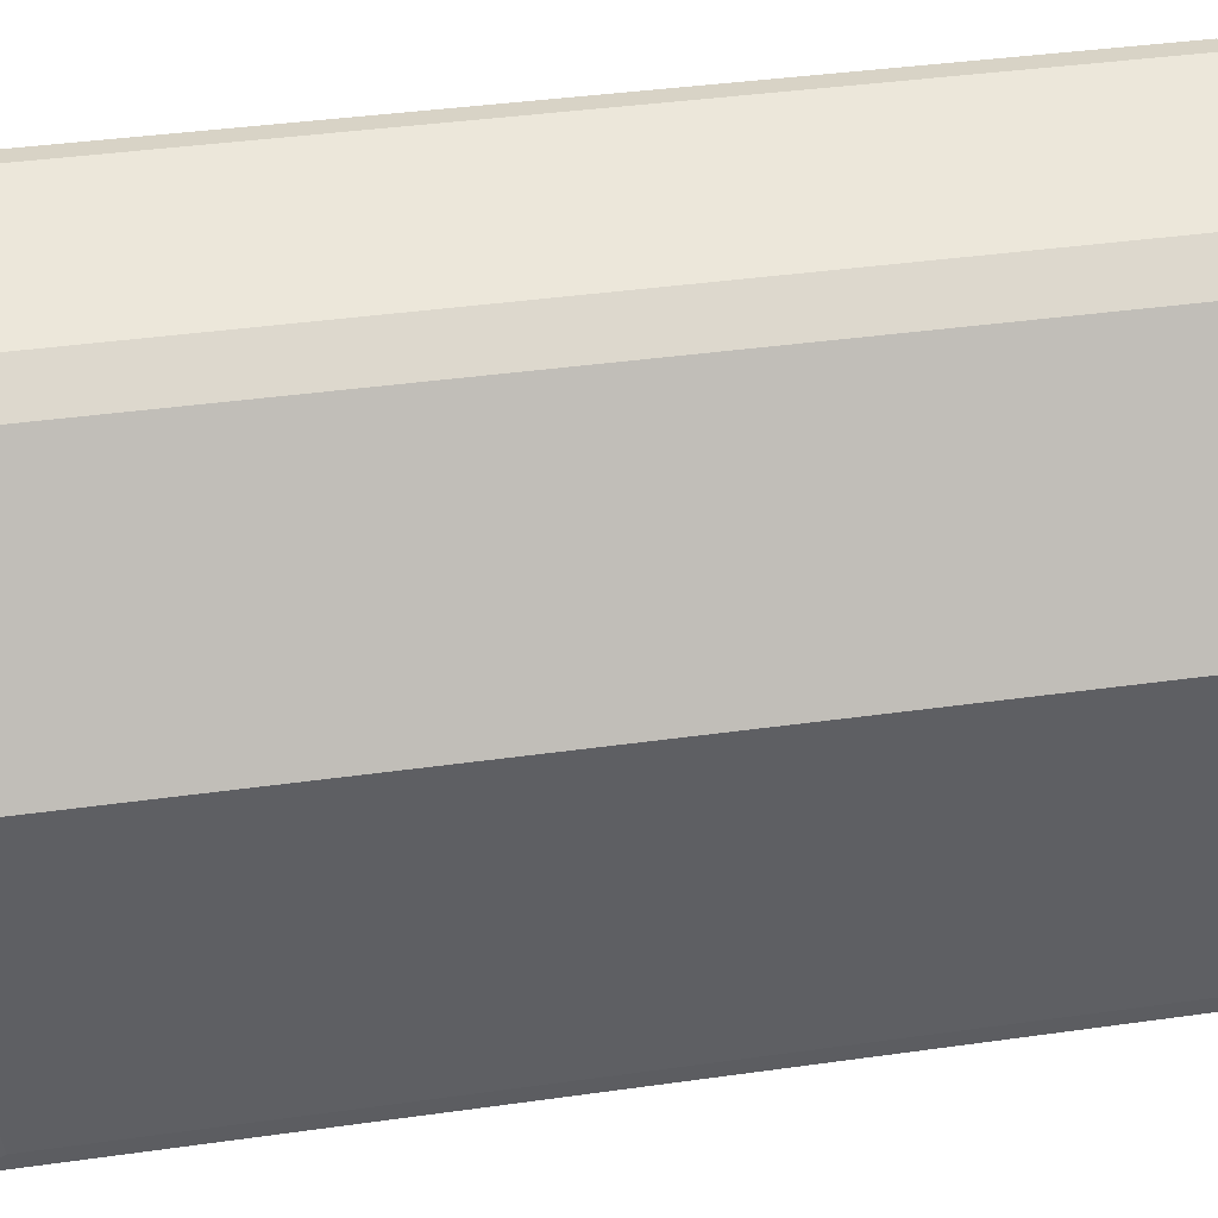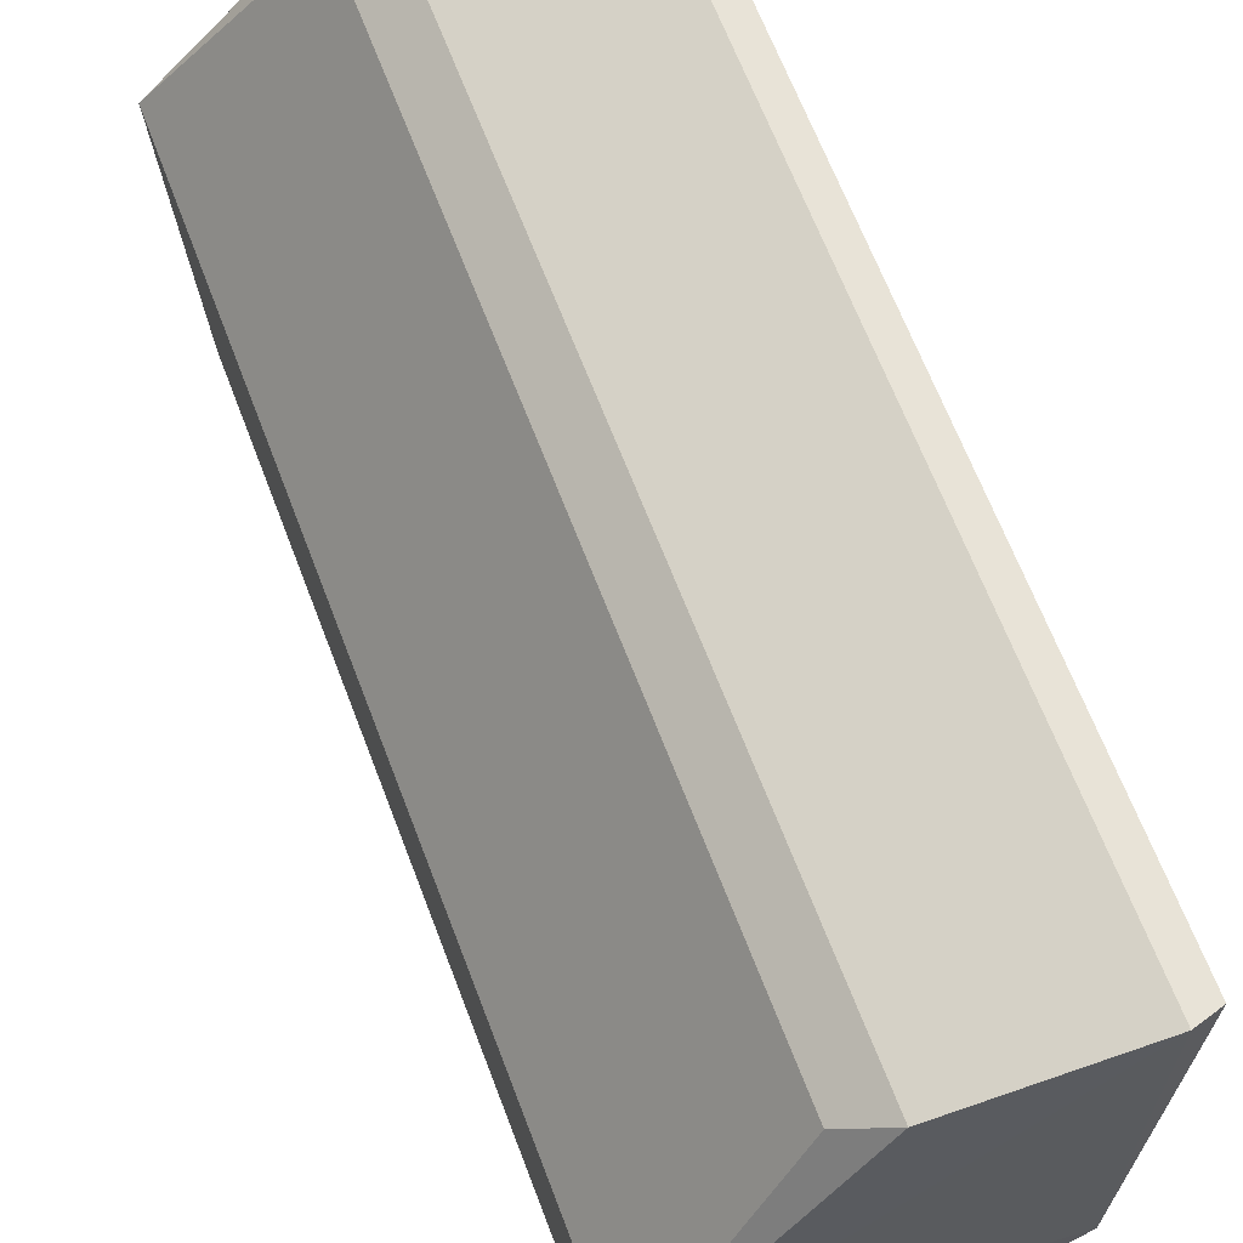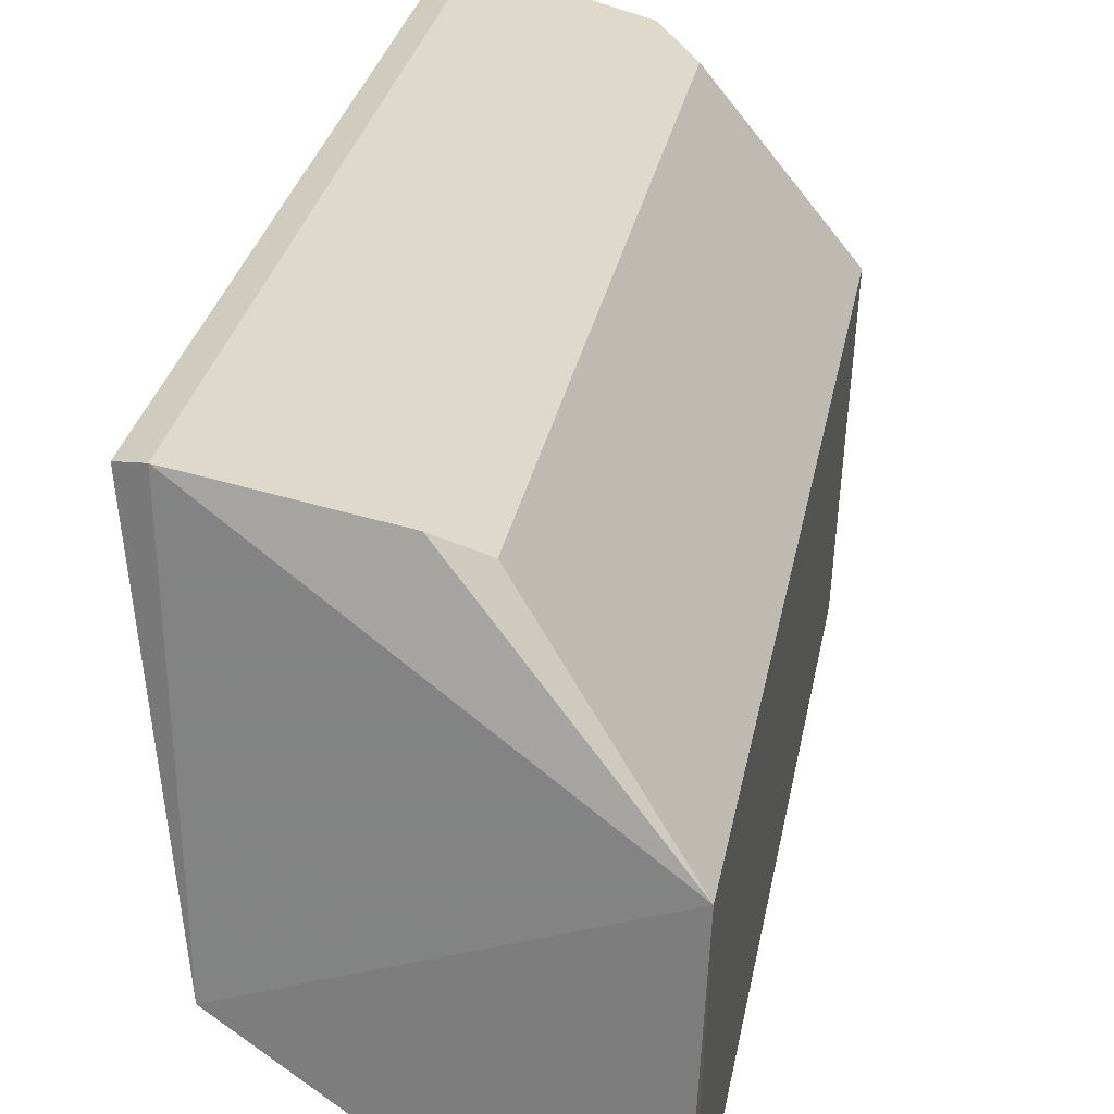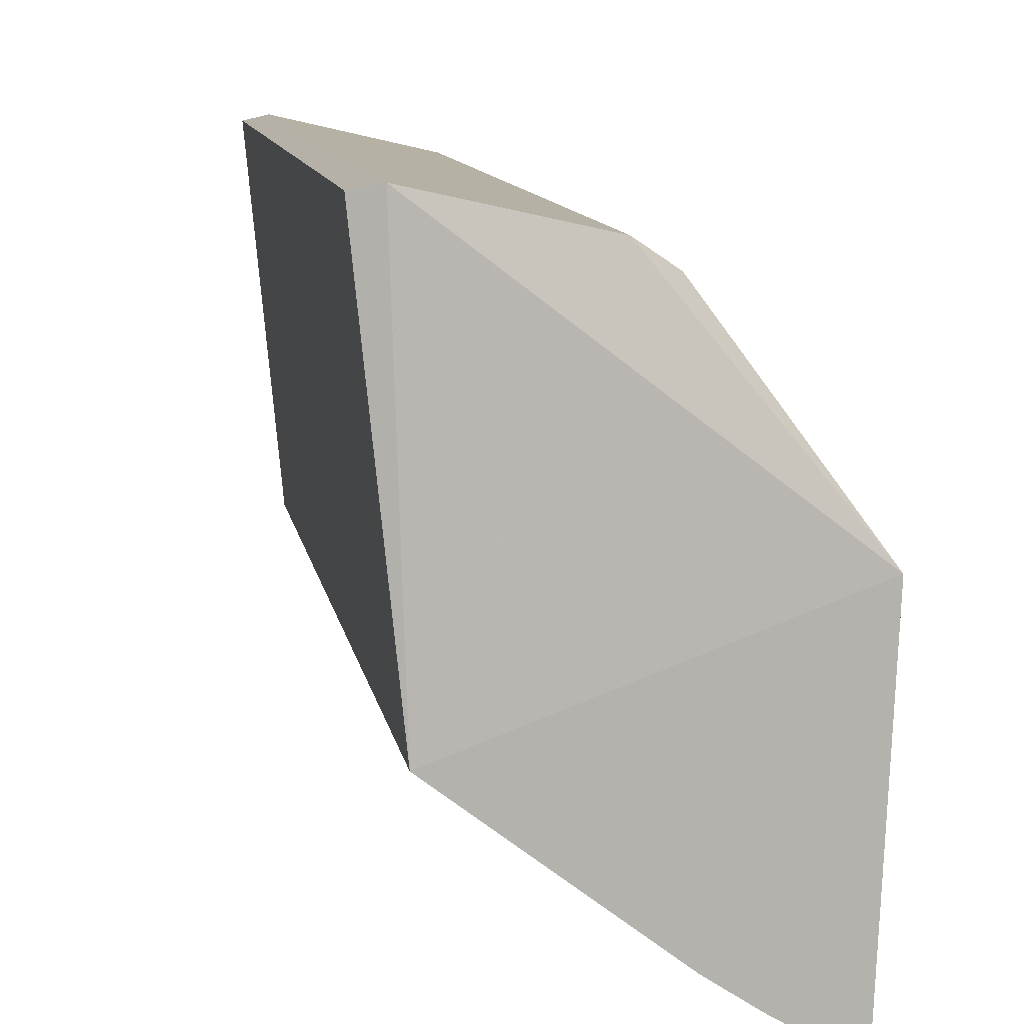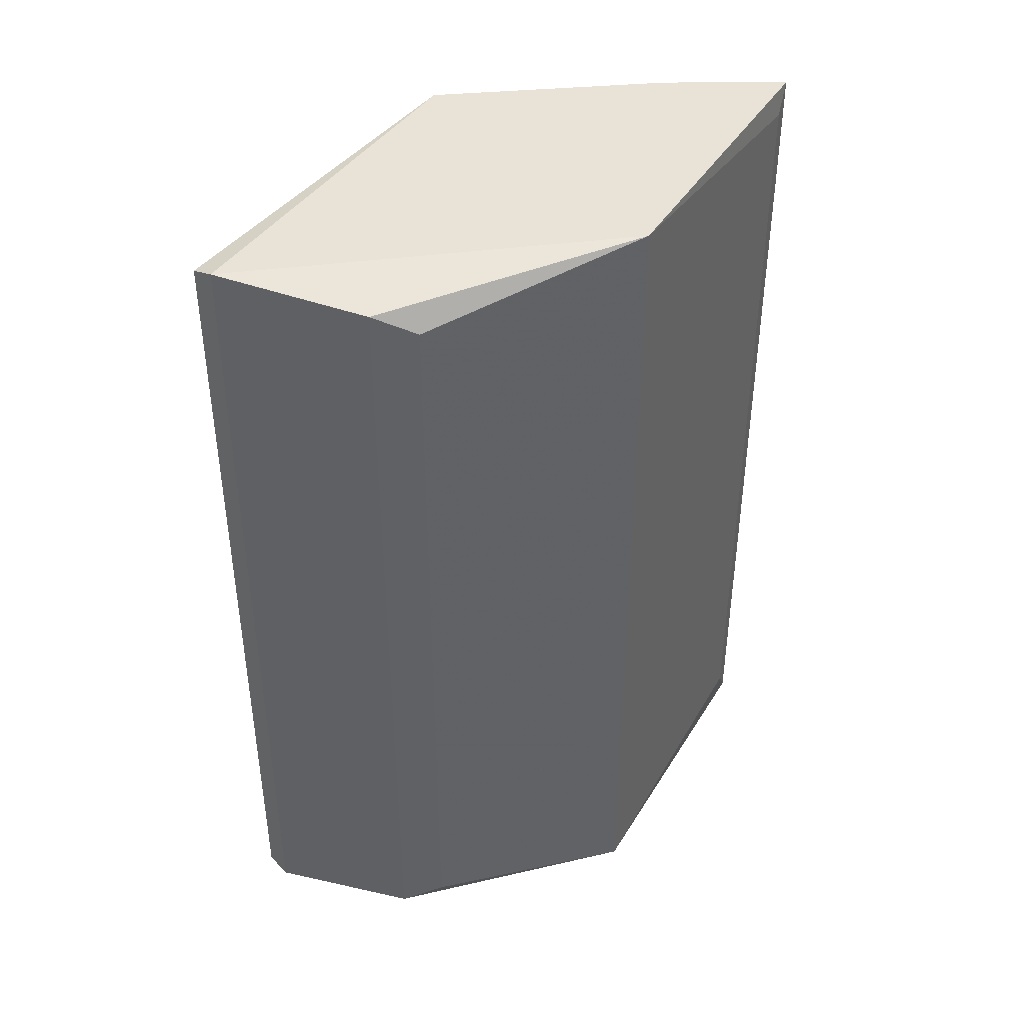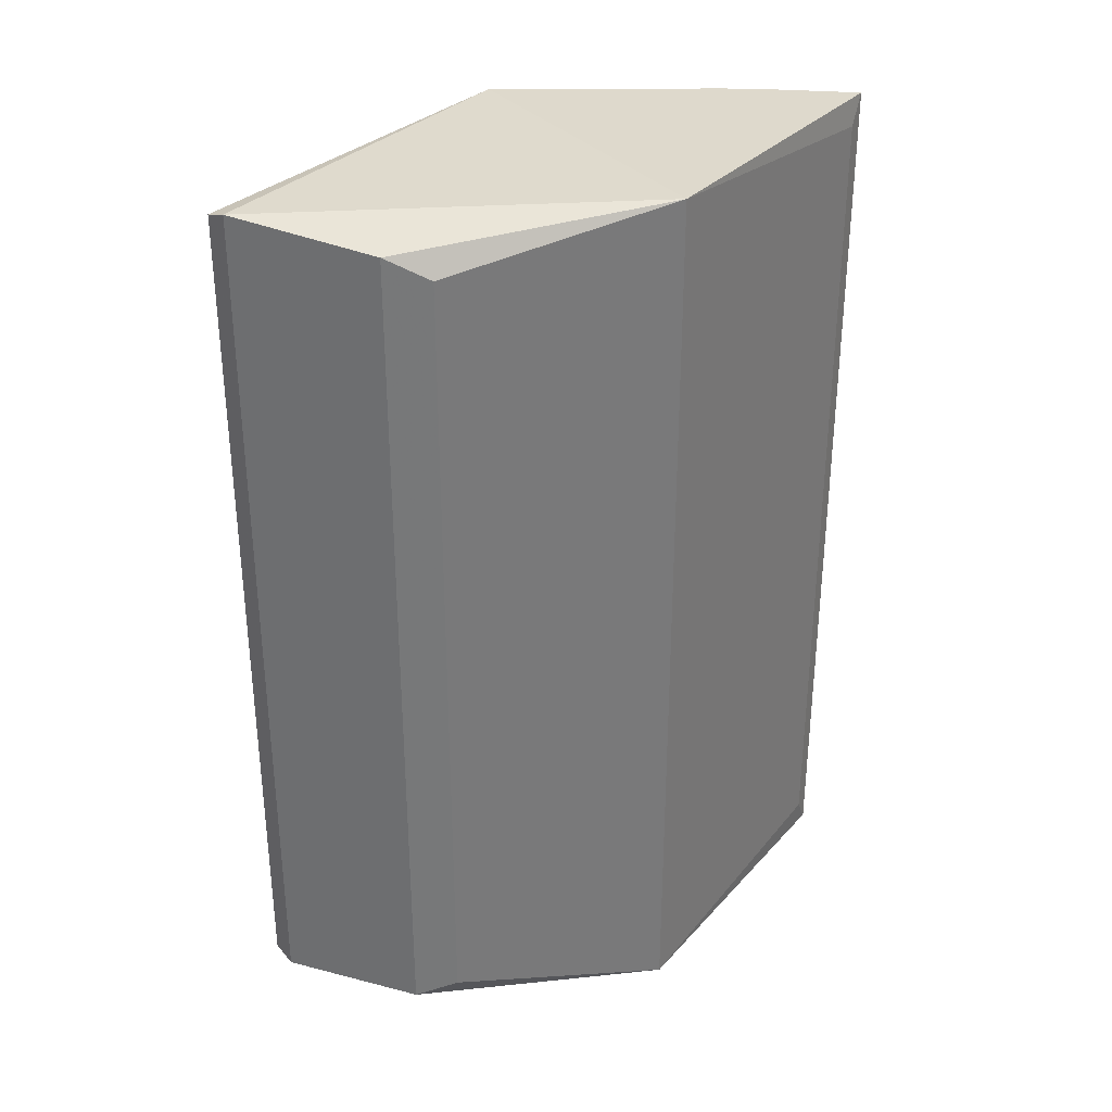
<metadata>
{"format":"obj","ext":"obj","renderer":"f3d","projection":"perspective","resolution":1024,"background":"white","views":[{"elev":40.1,"azim":-99.8,"up":"+Y"},{"elev":66.2,"azim":-20.9,"up":"+Y"},{"elev":29.2,"azim":-169.7,"up":"+Y"},{"elev":10.7,"azim":170.6,"up":"+Y"},{"elev":41.7,"azim":-148.6,"up":"+Z"},{"elev":32.2,"azim":-142.9,"up":"+Z"}]}
</metadata>
<code>
v 0.9972 0.8581 0.968
v 0.2471 -0.3718 -0.9521
v 0.2222 0.3173 -1.016
v 0.2222 0.3173 1.016
v 0.508 -0.254 1.016
v 0.9205 0.06367 -1.016
v 0.9423 0.8694 -0.9854
v 0.9205 0.06367 1.016
v 0.5195 0.7363 0.9111
v 0.254 -0.4127 1.016
v 0.6041 0.7915 -0.9573
v 0.4127 -0.3174 -1.016
v 0.9972 0.8581 -0.968
v 0.6041 0.7915 0.9573
v 0.5195 0.7363 -0.9111
v 0.9423 0.8694 0.9854
v 0.254 -0.4127 -1.016
v 0.508 -0.254 -1.016
v 0.2471 -0.3718 0.9521
v 0.4127 -0.3174 1.016
f 10 12 20
f 3 2 4
f 6 3 7
f 4 5 8
f 5 6 8
f 6 1 8
f 3 4 9
f 5 4 10
f 7 3 11
f 3 6 12
f 1 6 13
f 6 7 13
f 7 1 13
f 9 4 14
f 7 11 14
f 11 9 14
f 3 9 15
f 11 3 15
f 9 11 15
f 1 7 16
f 8 1 16
f 4 8 16
f 14 4 16
f 7 14 16
f 2 3 17
f 10 2 17
f 3 12 17
f 12 10 17
f 6 5 18
f 5 12 18
f 12 6 18
f 4 2 19
f 2 10 19
f 10 4 19
f 5 10 20
f 12 5 20

</code>
